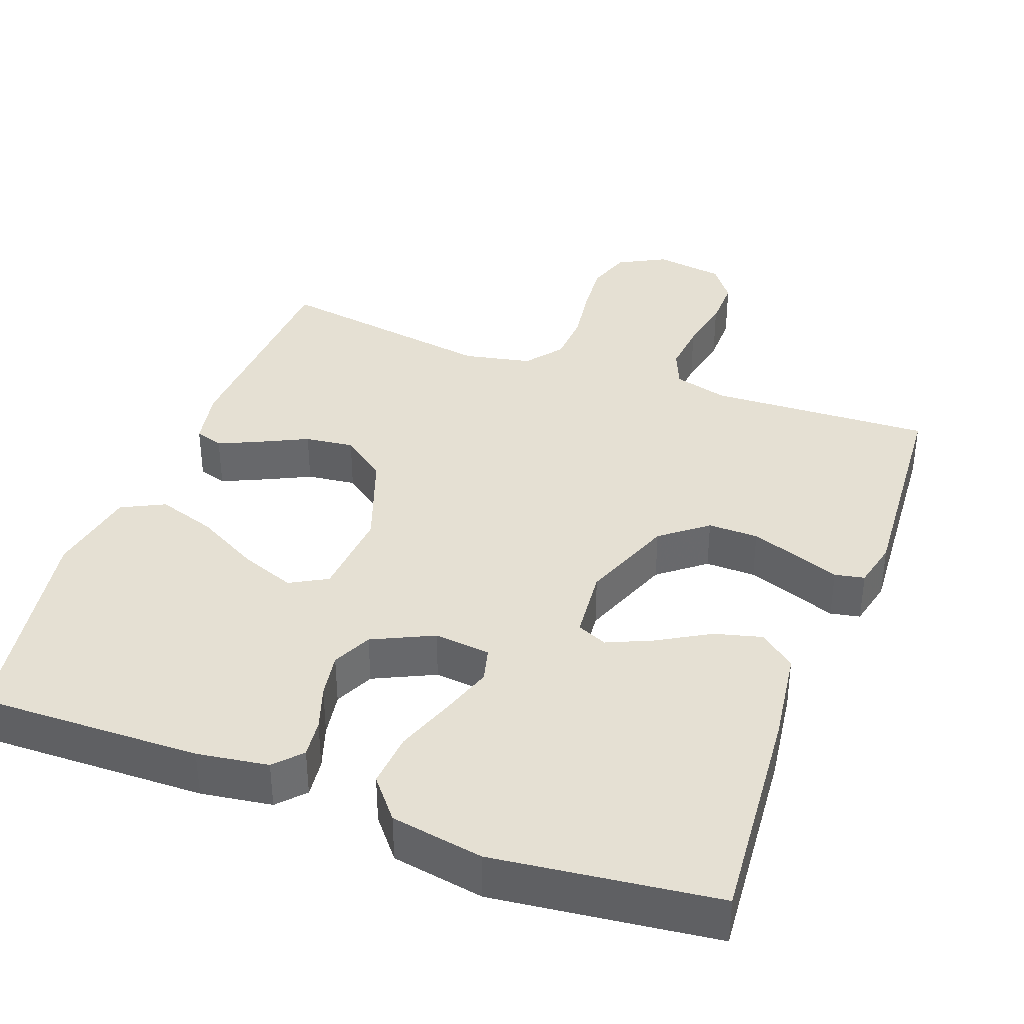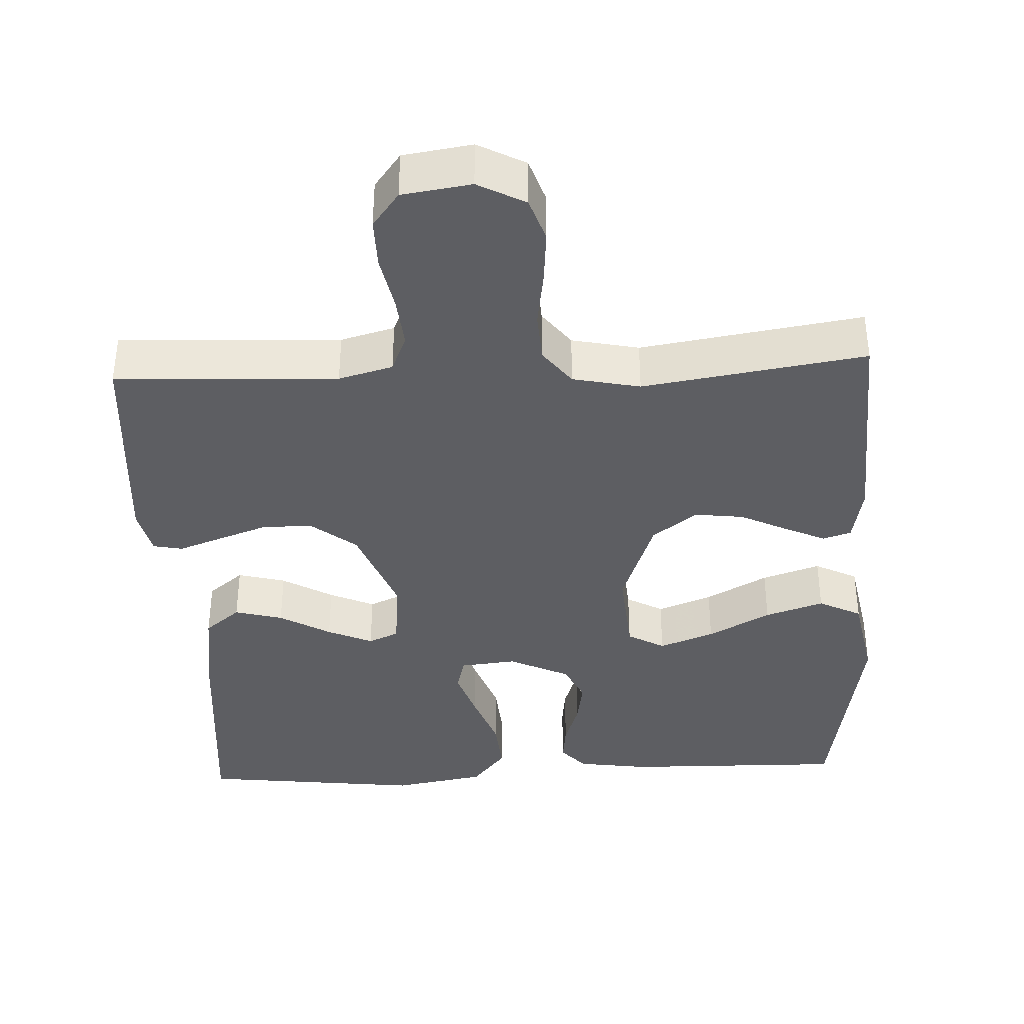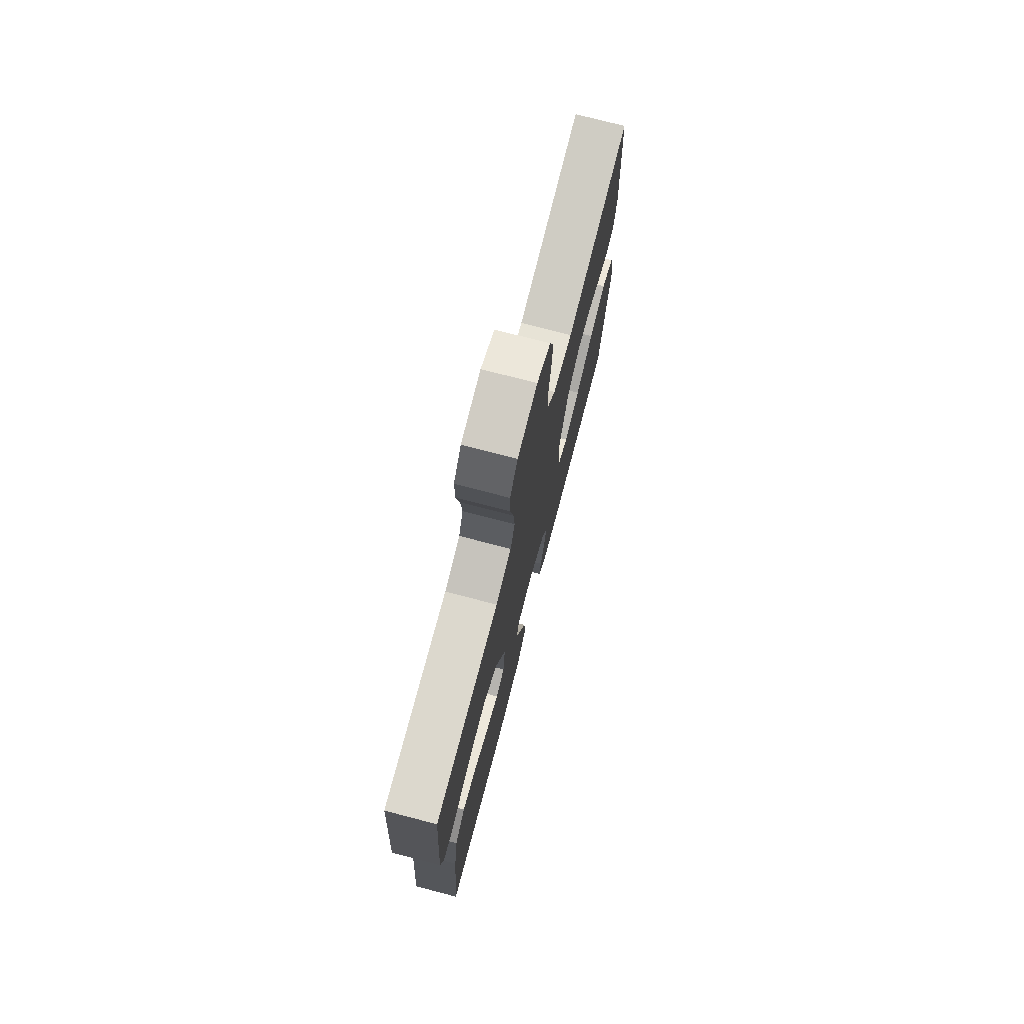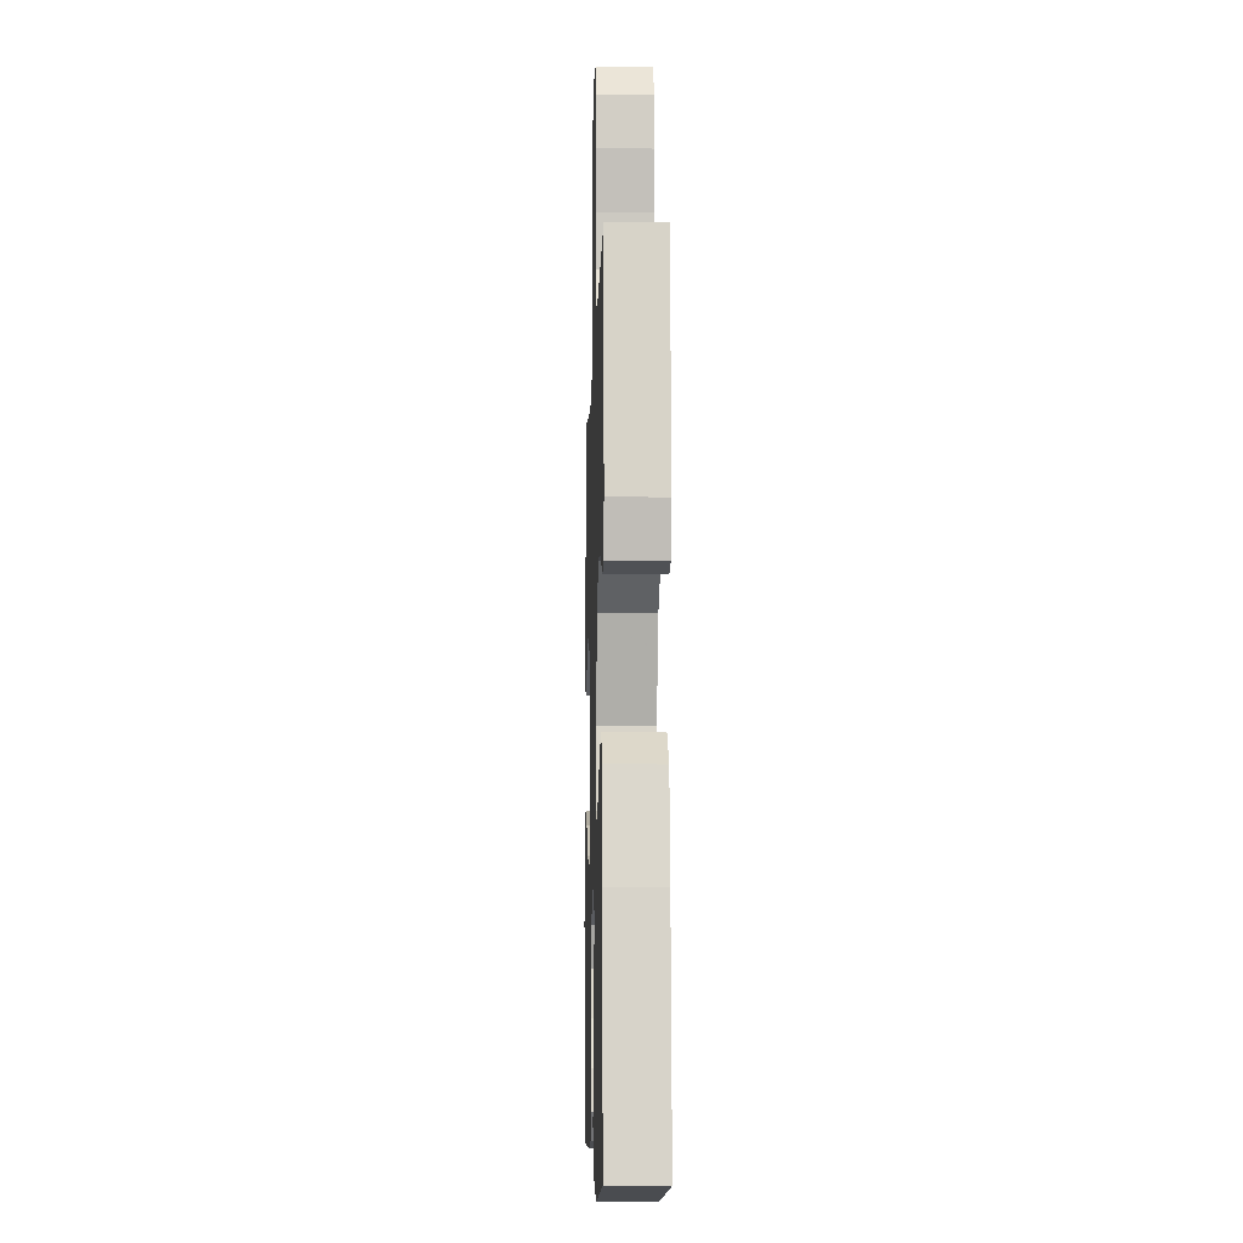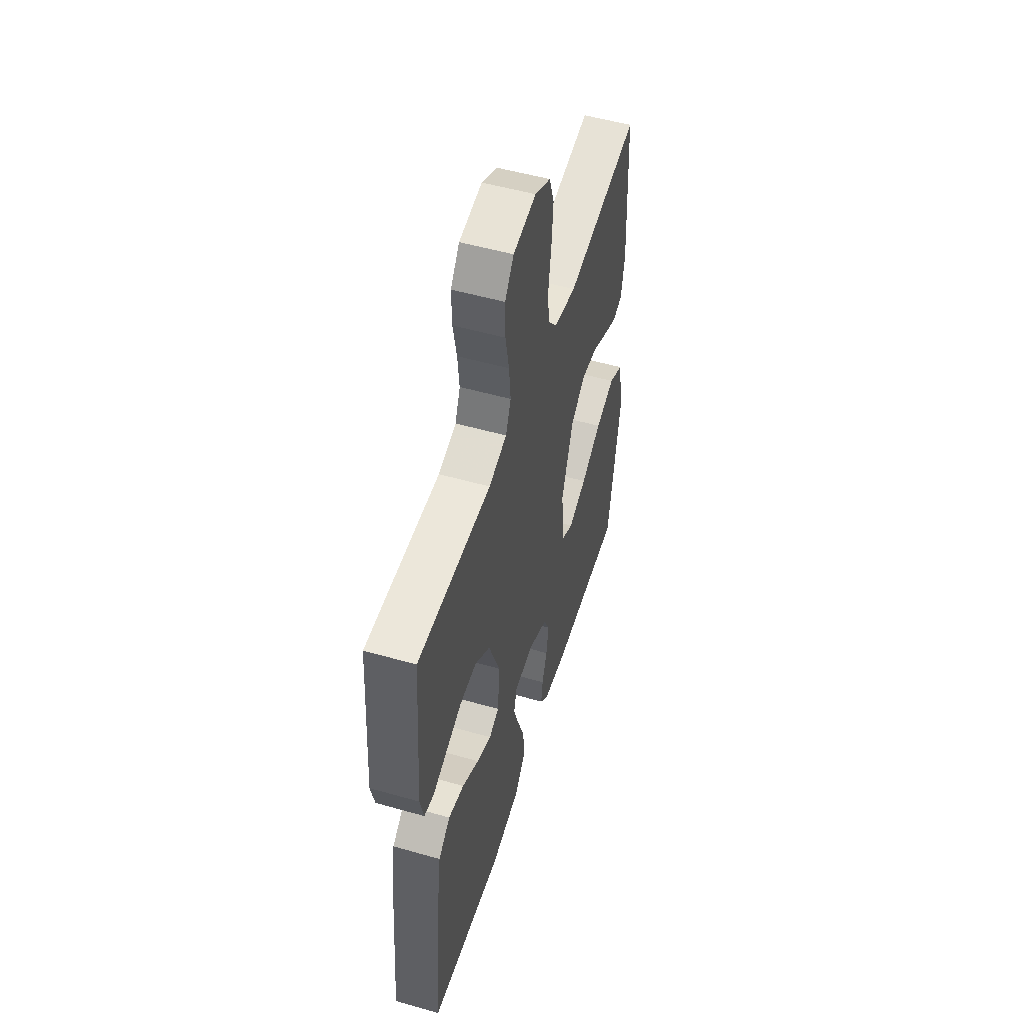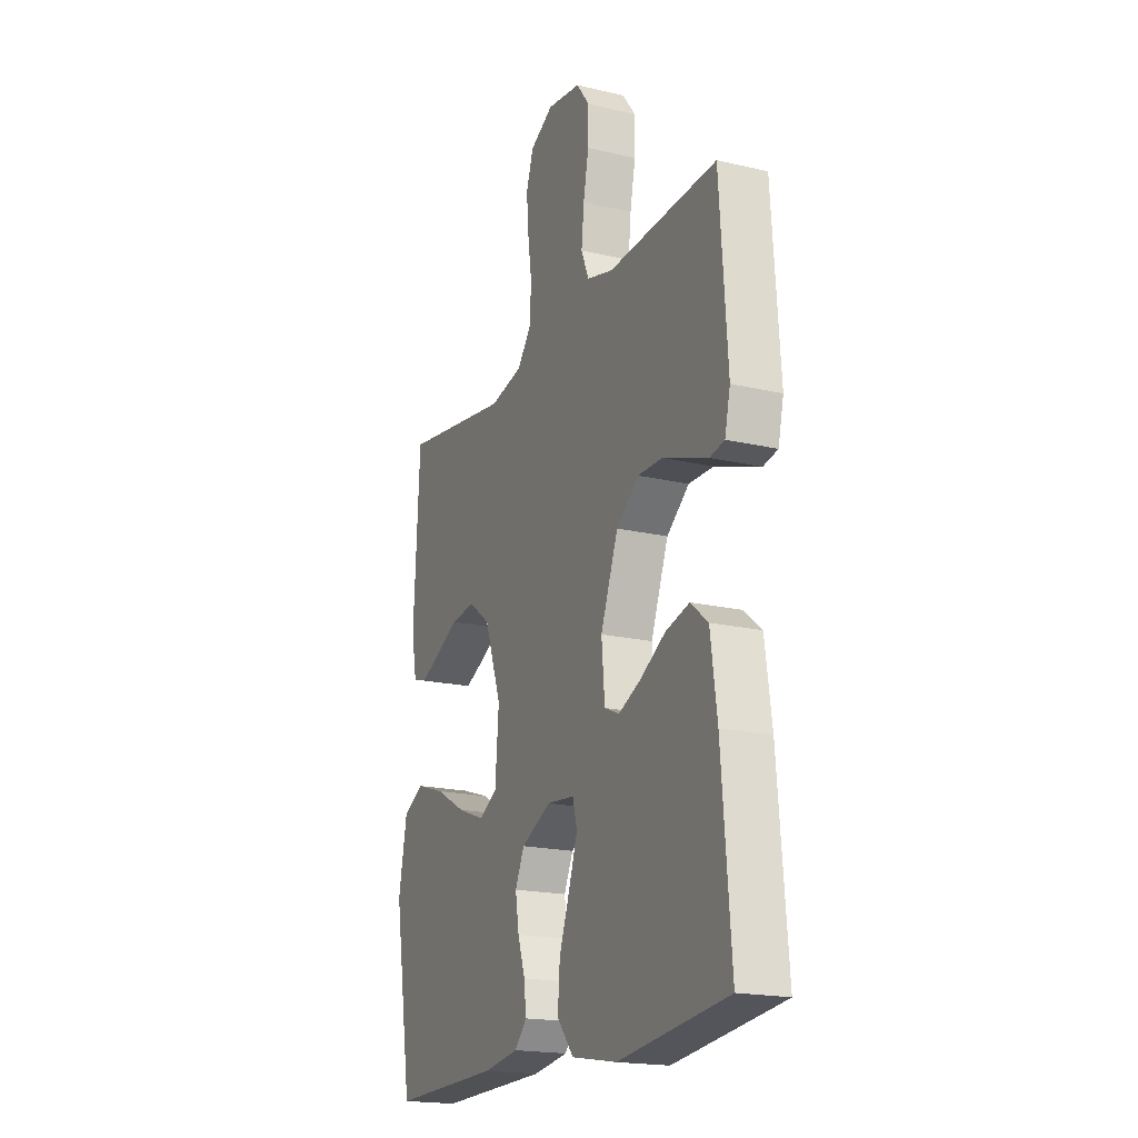
<metadata>
{"format":"obj","ext":"obj","renderer":"f3d","projection":"perspective","resolution":1024,"background":"white","views":[{"elev":37.9,"azim":-159.7,"up":"+Y"},{"elev":-38.4,"azim":2.6,"up":"+Y"},{"elev":75.1,"azim":-75.4,"up":"+Z"},{"elev":-8.3,"azim":-91.8,"up":"+Z"},{"elev":52.8,"azim":-73.0,"up":"+Z"},{"elev":-19.1,"azim":-114.0,"up":"+Z"}]}
</metadata>
<code>
v -0.5 0.07 0.5
v -0.2 0.07 0.487
v -0.127 0.07 0.507
v -0.106 0.07 0.558
v -0.113 0.07 0.627
v -0.128 0.07 0.702
v -0.129 0.07 0.769
v -0.093 0.07 0.817
v 0 0.07 0.831
v 0.064 0.07 0.797
v 0.084 0.07 0.738
v 0.078 0.07 0.665
v 0.067 0.07 0.589
v 0.071 0.07 0.521
v 0.109 0.07 0.472
v 0.2 0.07 0.453
v 0.5 0.07 0.5
v 0.516 0.07 0.2
v 0.501 0.07 0.122
v 0.463 0.07 0.11
v 0.408 0.07 0.135
v 0.344 0.07 0.166
v 0.278 0.07 0.174
v 0.218 0.07 0.129
v 0.172 0.07 0
v 0.182 0.07 -0.121
v 0.232 0.07 -0.149
v 0.306 0.07 -0.121
v 0.39 0.07 -0.075
v 0.469 0.07 -0.049
v 0.527 0.07 -0.078
v 0.55 0.07 -0.2
v 0.5 0.07 -0.5
v 0.2 0.07 -0.495
v 0.104 0.07 -0.481
v 0.071 0.07 -0.445
v 0.077 0.07 -0.393
v 0.097 0.07 -0.333
v 0.107 0.07 -0.272
v 0.082 0.07 -0.219
v 0 0.07 -0.18
v -0.076 0.07 -0.188
v -0.088 0.07 -0.235
v -0.065 0.07 -0.304
v -0.036 0.07 -0.384
v -0.03 0.07 -0.458
v -0.075 0.07 -0.513
v -0.2 0.07 -0.535
v -0.5 0.07 -0.5
v -0.475 0.07 -0.2
v -0.457 0.07 -0.071
v -0.409 0.07 -0.032
v -0.344 0.07 -0.049
v -0.275 0.07 -0.089
v -0.214 0.07 -0.116
v -0.173 0.07 -0.098
v -0.164 0.07 0
v -0.212 0.07 0.125
v -0.274 0.07 0.174
v -0.342 0.07 0.173
v -0.409 0.07 0.149
v -0.466 0.07 0.128
v -0.506 0.07 0.136
v -0.521 0.07 0.2
v -0.5 0 0.5
v -0.2 0 0.487
v -0.127 0 0.507
v -0.106 0 0.558
v -0.113 0 0.627
v -0.128 0 0.702
v -0.129 0 0.769
v -0.093 0 0.817
v 0 0 0.831
v 0.064 0 0.797
v 0.084 0 0.738
v 0.078 0 0.665
v 0.067 0 0.589
v 0.071 0 0.521
v 0.109 0 0.472
v 0.2 0 0.453
v 0.5 0 0.5
v 0.516 0 0.2
v 0.501 0 0.122
v 0.463 0 0.11
v 0.408 0 0.135
v 0.344 0 0.166
v 0.278 0 0.174
v 0.218 0 0.129
v 0.172 0 0
v 0.182 0 -0.121
v 0.232 0 -0.149
v 0.306 0 -0.121
v 0.39 0 -0.075
v 0.469 0 -0.049
v 0.527 0 -0.078
v 0.55 0 -0.2
v 0.5 0 -0.5
v 0.2 0 -0.495
v 0.104 0 -0.481
v 0.071 0 -0.445
v 0.077 0 -0.393
v 0.097 0 -0.333
v 0.107 0 -0.272
v 0.082 0 -0.219
v 0 0 -0.18
v -0.076 0 -0.188
v -0.088 0 -0.235
v -0.065 0 -0.304
v -0.036 0 -0.384
v -0.03 0 -0.458
v -0.075 0 -0.513
v -0.2 0 -0.535
v -0.5 0 -0.5
v -0.475 0 -0.2
v -0.457 0 -0.071
v -0.409 0 -0.032
v -0.344 0 -0.049
v -0.275 0 -0.089
v -0.214 0 -0.116
v -0.173 0 -0.098
v -0.164 0 0
v -0.212 0 0.125
v -0.274 0 0.174
v -0.342 0 0.173
v -0.409 0 0.149
v -0.466 0 0.128
v -0.506 0 0.136
v -0.521 0 0.2
f 64 1 2
f 63 64 2
f 62 63 2
f 61 62 2
f 60 61 2 3
f 59 60 3
f 58 59 3
f 57 58 3 4
f 56 57 4
f 52 53 54
f 51 52 54
f 50 51 54
f 49 50 54
f 48 49 54
f 47 48 54
f 46 47 54
f 45 46 54
f 44 45 54
f 43 44 54 55
f 42 43 55 56
f 36 37 38
f 35 36 38
f 34 35 38
f 33 34 38
f 32 33 38
f 31 32 38
f 30 31 38
f 29 30 38
f 28 29 38
f 27 28 38 39
f 26 27 39 40
f 20 21 22
f 19 20 22
f 18 19 22
f 17 18 22
f 16 17 22
f 15 16 22 23
f 14 15 23 24
f 11 12 13
f 10 11 13
f 9 10 13
f 8 9 13
f 7 8 13
f 6 7 13
f 5 6 13
f 4 5 13 14
f 14 24 25
f 4 14 25
f 56 4 25
f 42 56 25
f 41 42 25
f 25 26 40 41
f 66 65 128
f 66 128 127
f 66 127 126
f 66 126 125
f 67 66 125 124
f 67 124 123
f 67 123 122
f 68 67 122 121
f 68 121 120
f 118 117 116
f 118 116 115
f 118 115 114
f 118 114 113
f 118 113 112
f 118 112 111
f 118 111 110
f 118 110 109
f 118 109 108
f 119 118 108 107
f 120 119 107 106
f 102 101 100
f 102 100 99
f 102 99 98
f 102 98 97
f 102 97 96
f 102 96 95
f 102 95 94
f 102 94 93
f 102 93 92
f 103 102 92 91
f 104 103 91 90
f 86 85 84
f 86 84 83
f 86 83 82
f 86 82 81
f 86 81 80
f 87 86 80 79
f 88 87 79 78
f 77 76 75
f 77 75 74
f 77 74 73
f 77 73 72
f 77 72 71
f 77 71 70
f 77 70 69
f 78 77 69 68
f 89 88 78
f 89 78 68
f 89 68 120
f 89 120 106
f 89 106 105
f 105 104 90 89
f 1 65 66 2
f 2 66 67 3
f 3 67 68 4
f 4 68 69 5
f 5 69 70 6
f 6 70 71 7
f 7 71 72 8
f 8 72 73 9
f 9 73 74 10
f 10 74 75 11
f 11 75 76 12
f 12 76 77 13
f 13 77 78 14
f 14 78 79 15
f 15 79 80 16
f 16 80 81 17
f 17 81 82 18
f 18 82 83 19
f 19 83 84 20
f 20 84 85 21
f 21 85 86 22
f 22 86 87 23
f 23 87 88 24
f 24 88 89 25
f 25 89 90 26
f 26 90 91 27
f 27 91 92 28
f 28 92 93 29
f 29 93 94 30
f 30 94 95 31
f 31 95 96 32
f 32 96 97 33
f 33 97 98 34
f 34 98 99 35
f 35 99 100 36
f 36 100 101 37
f 37 101 102 38
f 38 102 103 39
f 39 103 104 40
f 40 104 105 41
f 41 105 106 42
f 42 106 107 43
f 43 107 108 44
f 44 108 109 45
f 45 109 110 46
f 46 110 111 47
f 47 111 112 48
f 48 112 113 49
f 49 113 114 50
f 50 114 115 51
f 51 115 116 52
f 52 116 117 53
f 53 117 118 54
f 54 118 119 55
f 55 119 120 56
f 56 120 121 57
f 57 121 122 58
f 58 122 123 59
f 59 123 124 60
f 60 124 125 61
f 61 125 126 62
f 62 126 127 63
f 63 127 128 64
f 64 128 65 1

</code>
